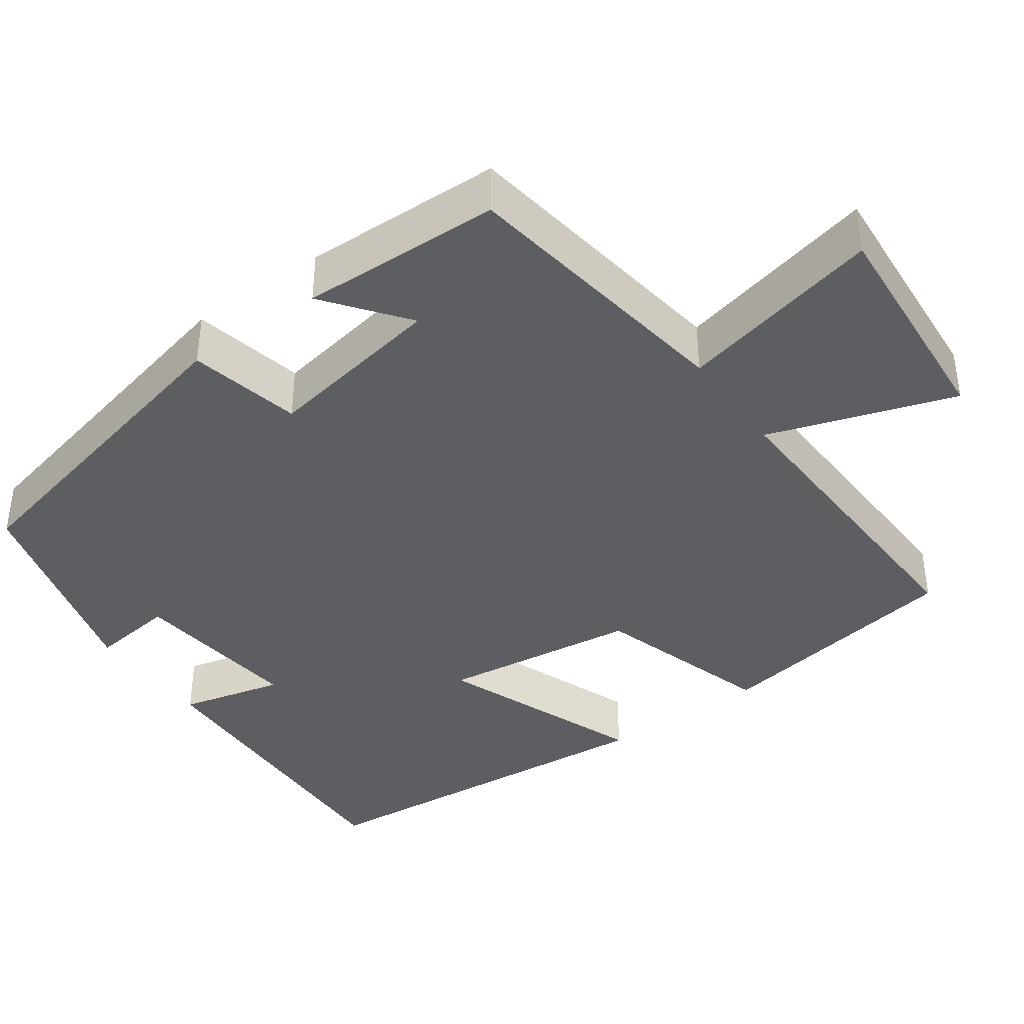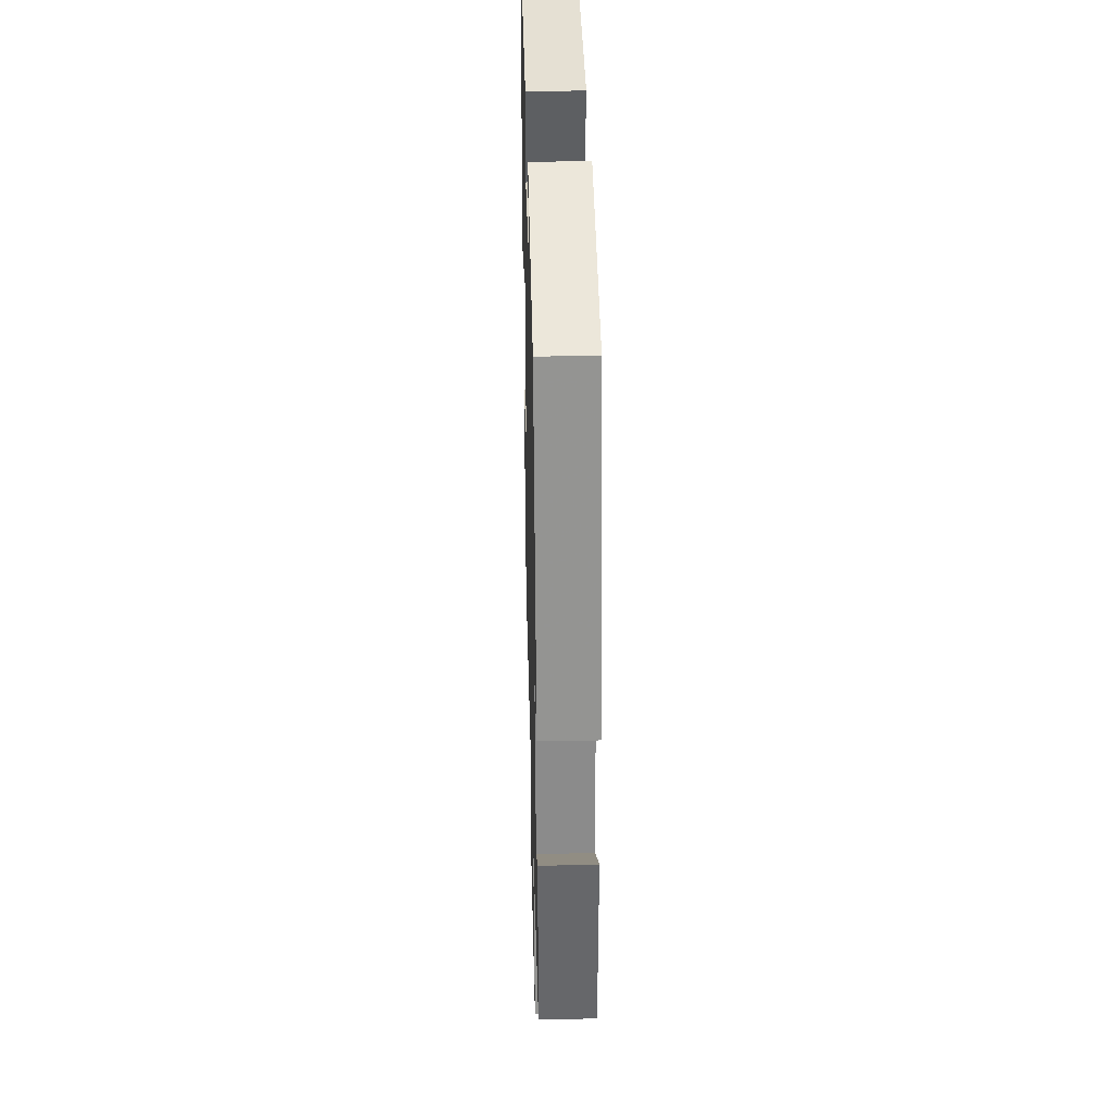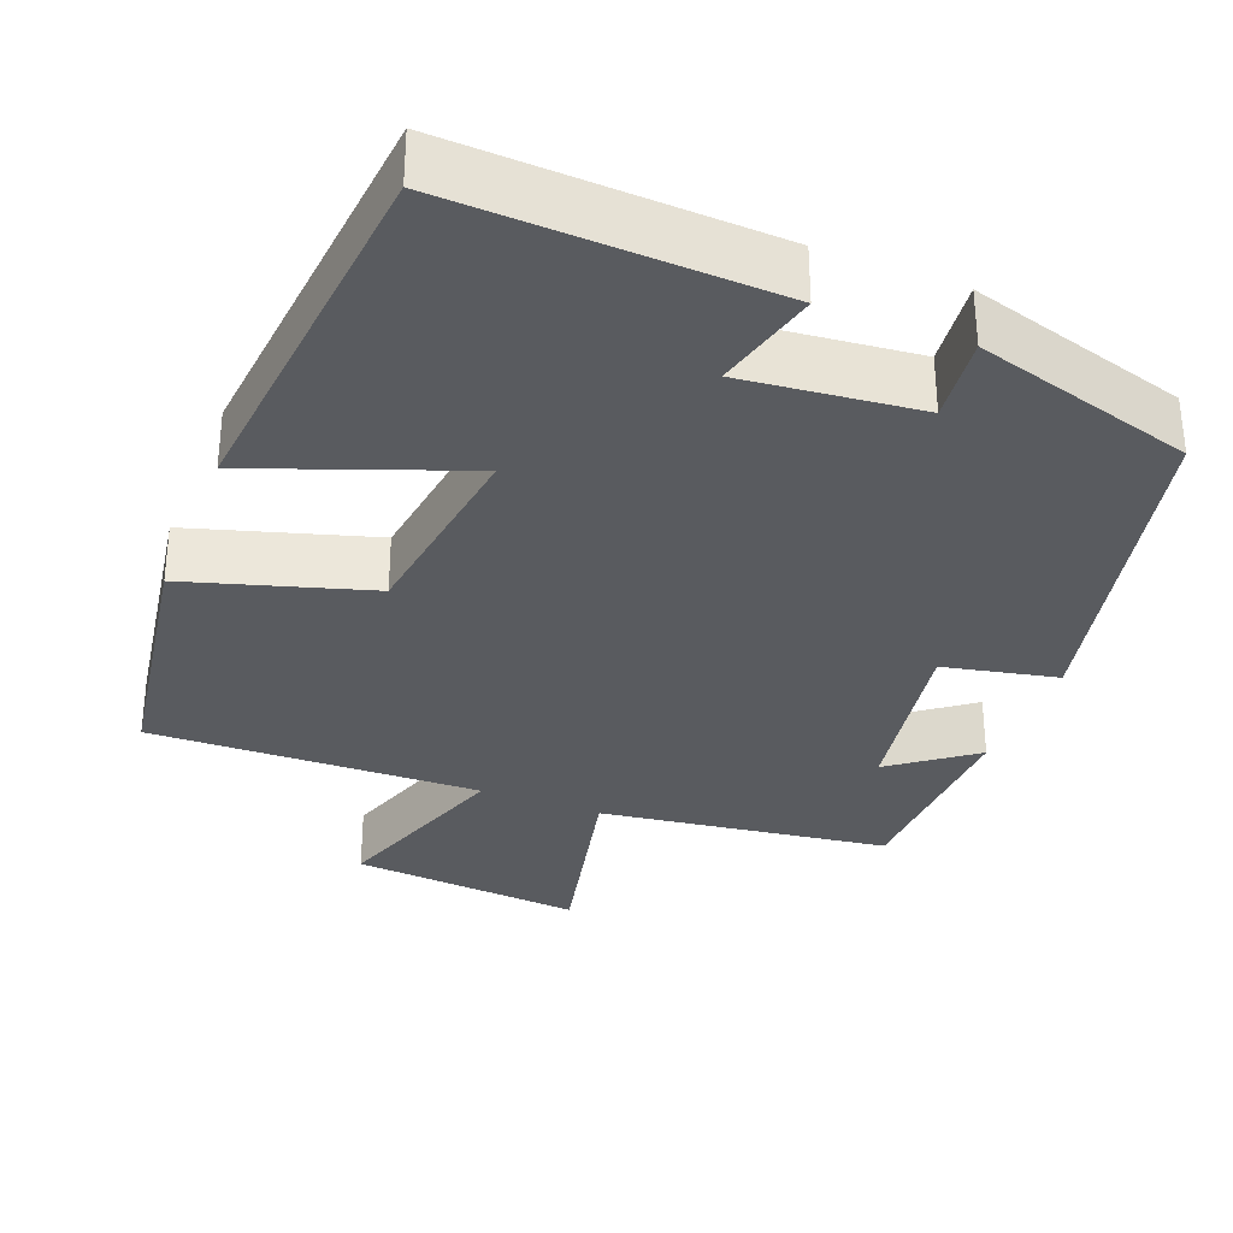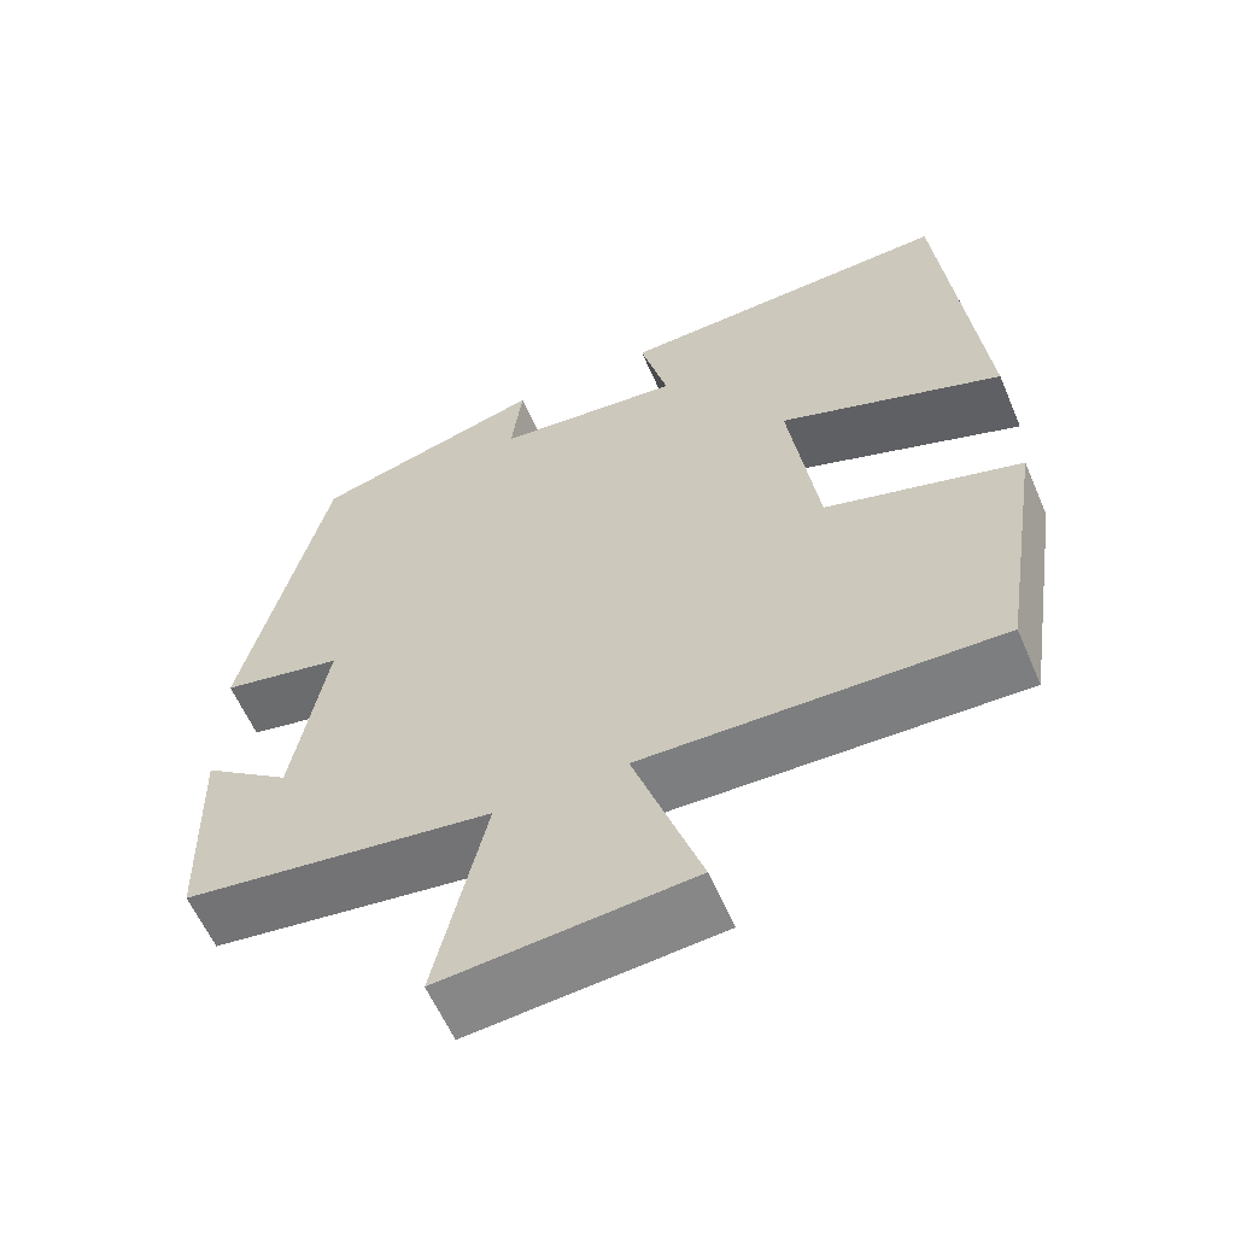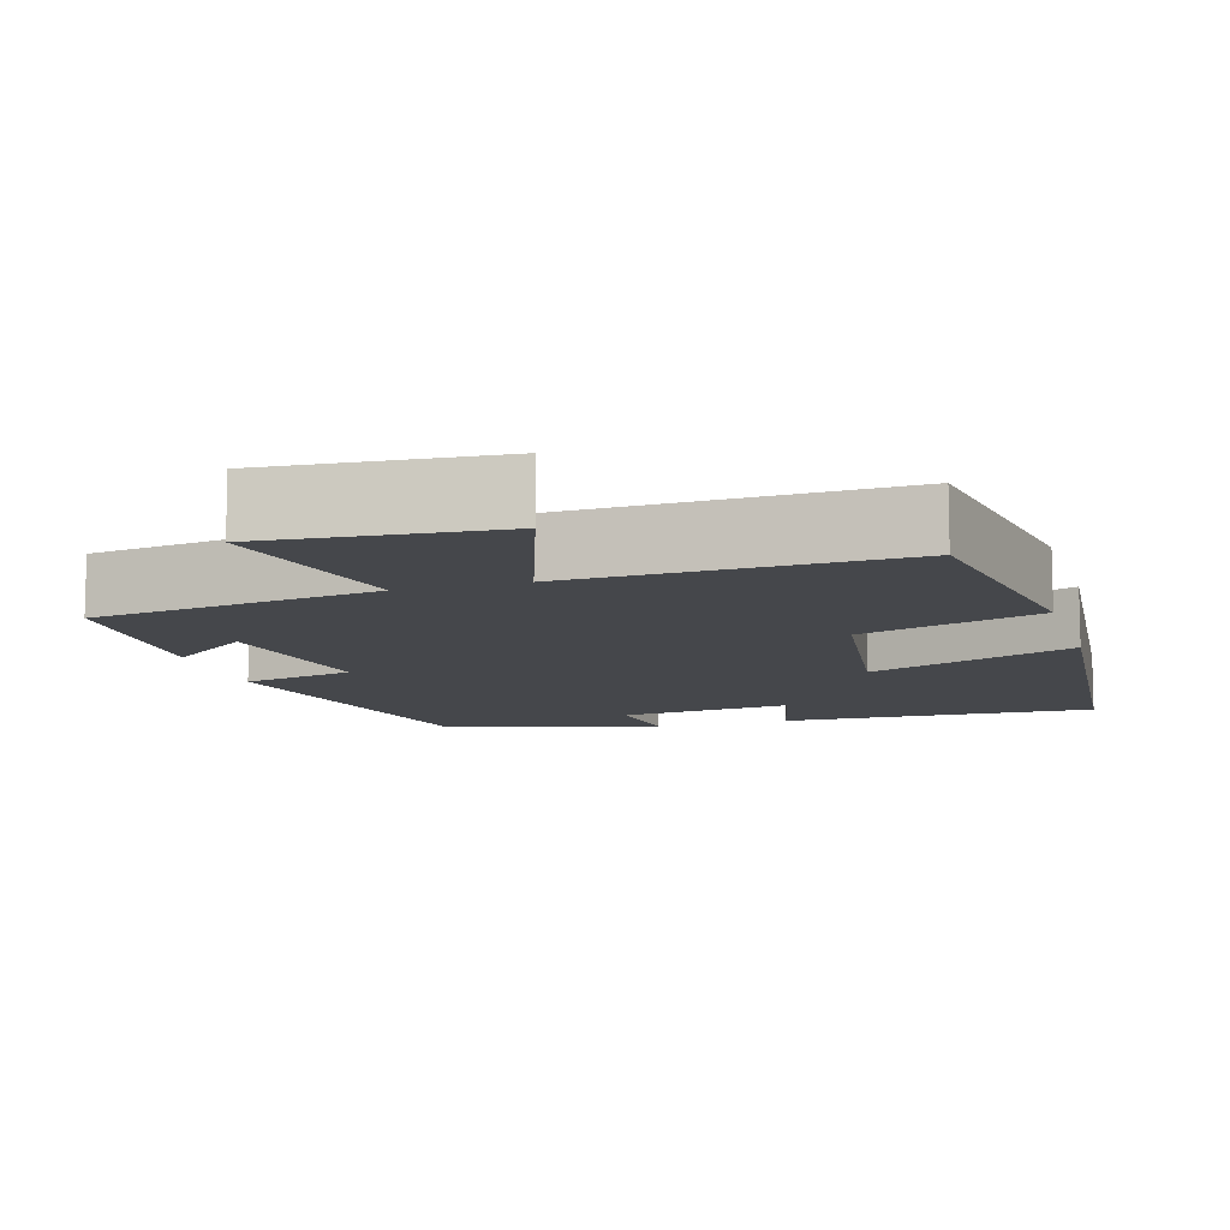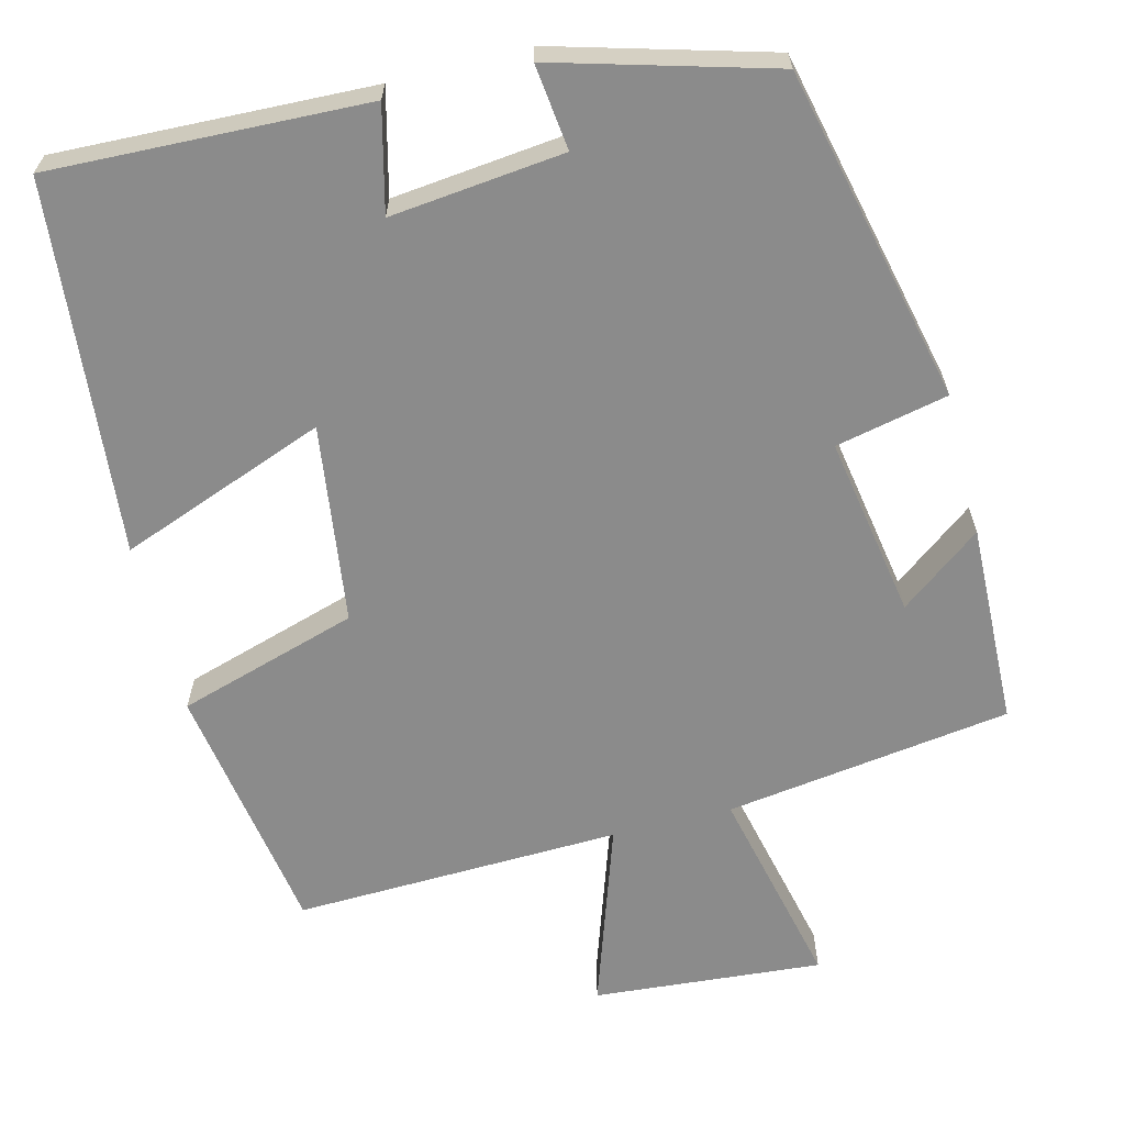
<metadata>
{"format":"obj","ext":"obj","renderer":"f3d","projection":"perspective","resolution":1024,"background":"white","views":[{"elev":-39.4,"azim":125.8,"up":"+Y"},{"elev":36.1,"azim":88.5,"up":"+Z"},{"elev":-32.6,"azim":-21.6,"up":"+Y"},{"elev":-60.2,"azim":-156.6,"up":"+Z"},{"elev":-10.5,"azim":-163.4,"up":"+Y"},{"elev":-63.9,"azim":14.2,"up":"+Y"}]}
</metadata>
<code>
v 0.402 0.07 0.422
v 0.5 0.07 -0.006
v 0.356 0.07 -0.037
v 0.396 0.07 -0.269
v 0.5 0.07 -0.19
v 0.492 0.07 -0.448
v 0.126 0.07 -0.5
v 0.186 0.07 -0.762
v -0.108 0.07 -0.738
v -0.028 0.07 -0.5
v -0.447 0.07 -0.513
v -0.5 0.07 -0.186
v -0.269 0.07 -0.116
v -0.235 0.07 0.138
v -0.5 0.07 0.038
v -0.456 0.07 0.515
v -0.051 0.07 0.5
v -0.084 0.07 0.367
v 0.138 0.07 0.391
v 0.125 0.07 0.5
v 0.402 0 0.422
v 0.5 0 -0.006
v 0.356 0 -0.037
v 0.396 0 -0.269
v 0.5 0 -0.19
v 0.492 0 -0.448
v 0.126 0 -0.5
v 0.186 0 -0.762
v -0.108 0 -0.738
v -0.028 0 -0.5
v -0.447 0 -0.513
v -0.5 0 -0.186
v -0.269 0 -0.116
v -0.235 0 0.138
v -0.5 0 0.038
v -0.456 0 0.515
v -0.051 0 0.5
v -0.084 0 0.367
v 0.138 0 0.391
v 0.125 0 0.5
f 1 2 3
f 20 1 3
f 19 20 3
f 18 19 3 4
f 16 17 18
f 15 16 18
f 14 15 18
f 13 14 18 4
f 12 13 4
f 11 12 4
f 10 11 4
f 7 8 9 10
f 7 10 4
f 4 5 6 7
f 23 22 21
f 23 21 40
f 23 40 39
f 24 23 39 38
f 38 37 36
f 38 36 35
f 38 35 34
f 24 38 34 33
f 24 33 32
f 24 32 31
f 24 31 30
f 30 29 28 27
f 24 30 27
f 27 26 25 24
f 1 21 22 2
f 2 22 23 3
f 3 23 24 4
f 4 24 25 5
f 5 25 26 6
f 6 26 27 7
f 7 27 28 8
f 8 28 29 9
f 9 29 30 10
f 10 30 31 11
f 11 31 32 12
f 12 32 33 13
f 13 33 34 14
f 14 34 35 15
f 15 35 36 16
f 16 36 37 17
f 17 37 38 18
f 18 38 39 19
f 19 39 40 20
f 20 40 21 1

</code>
